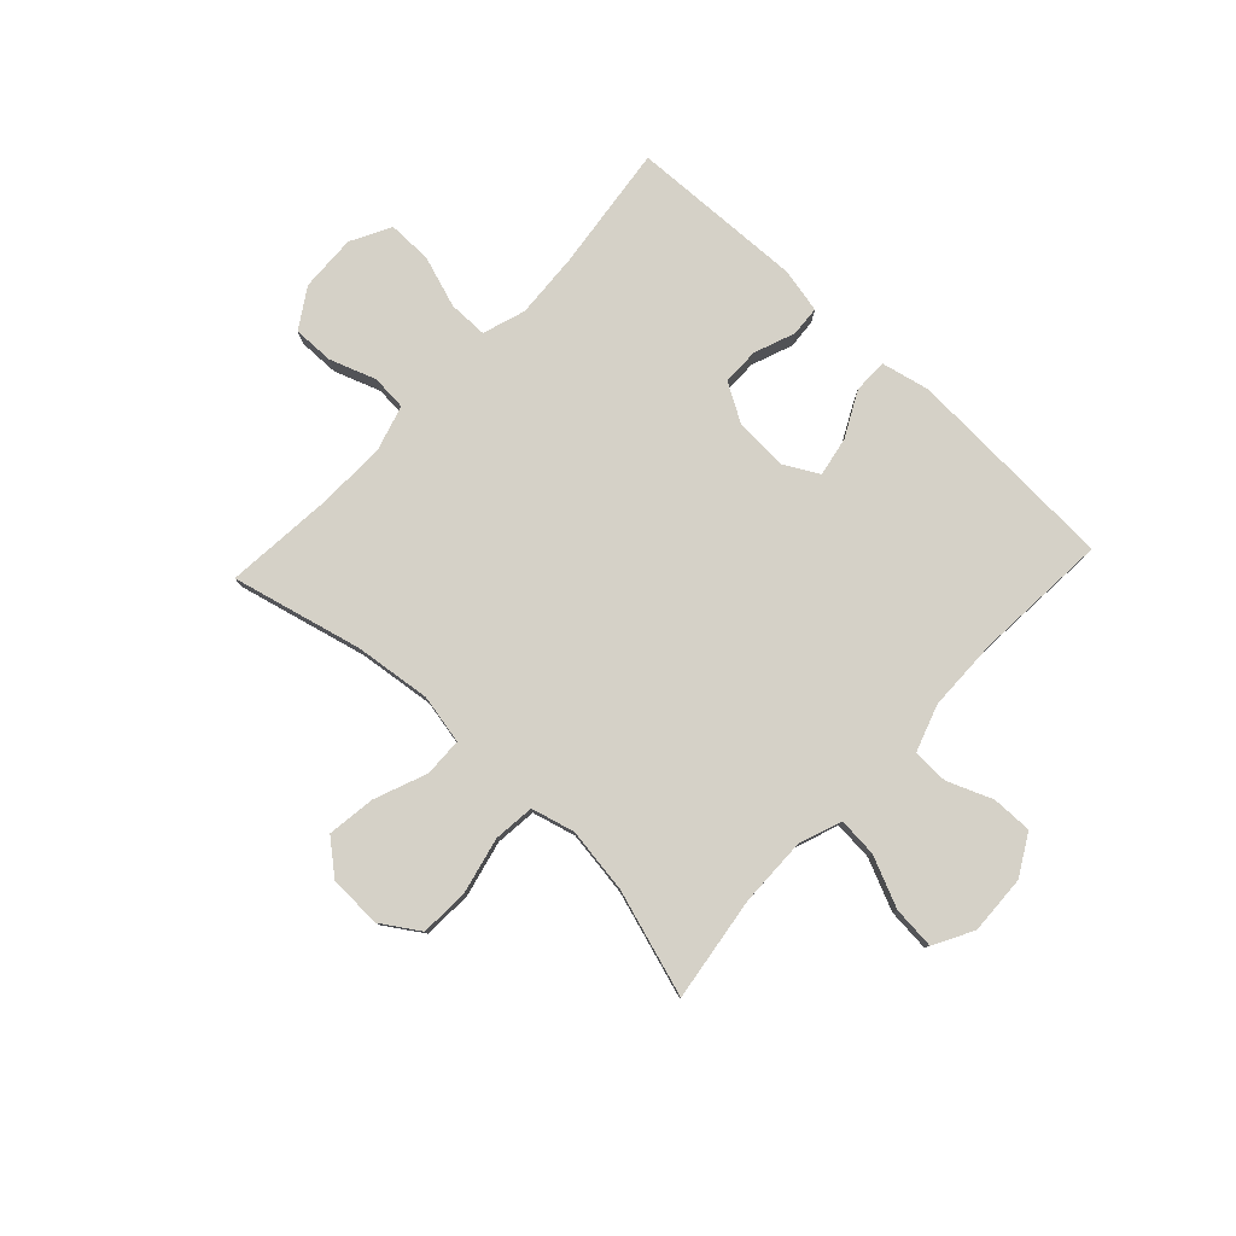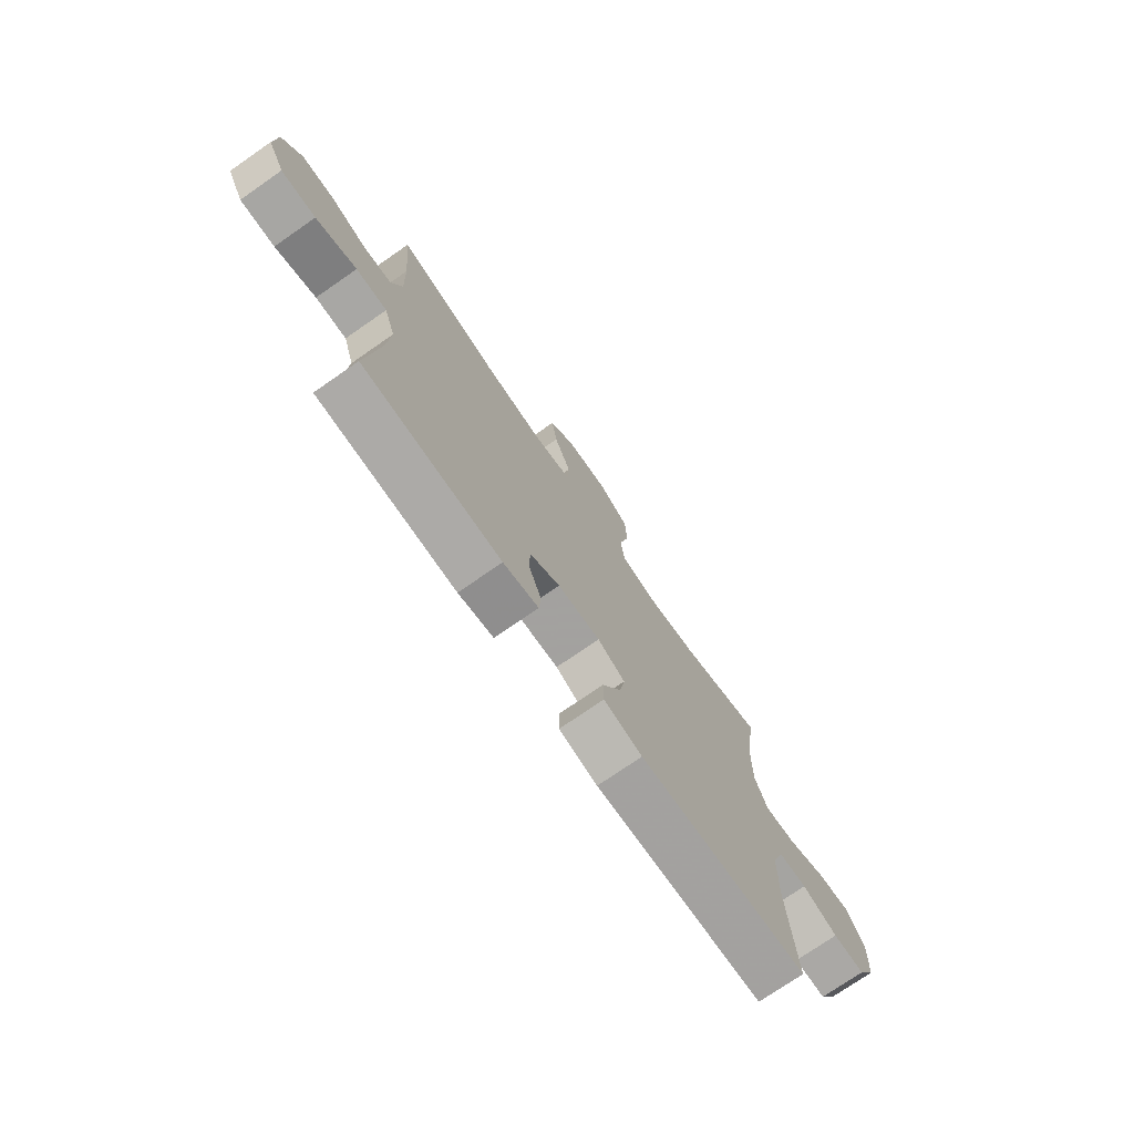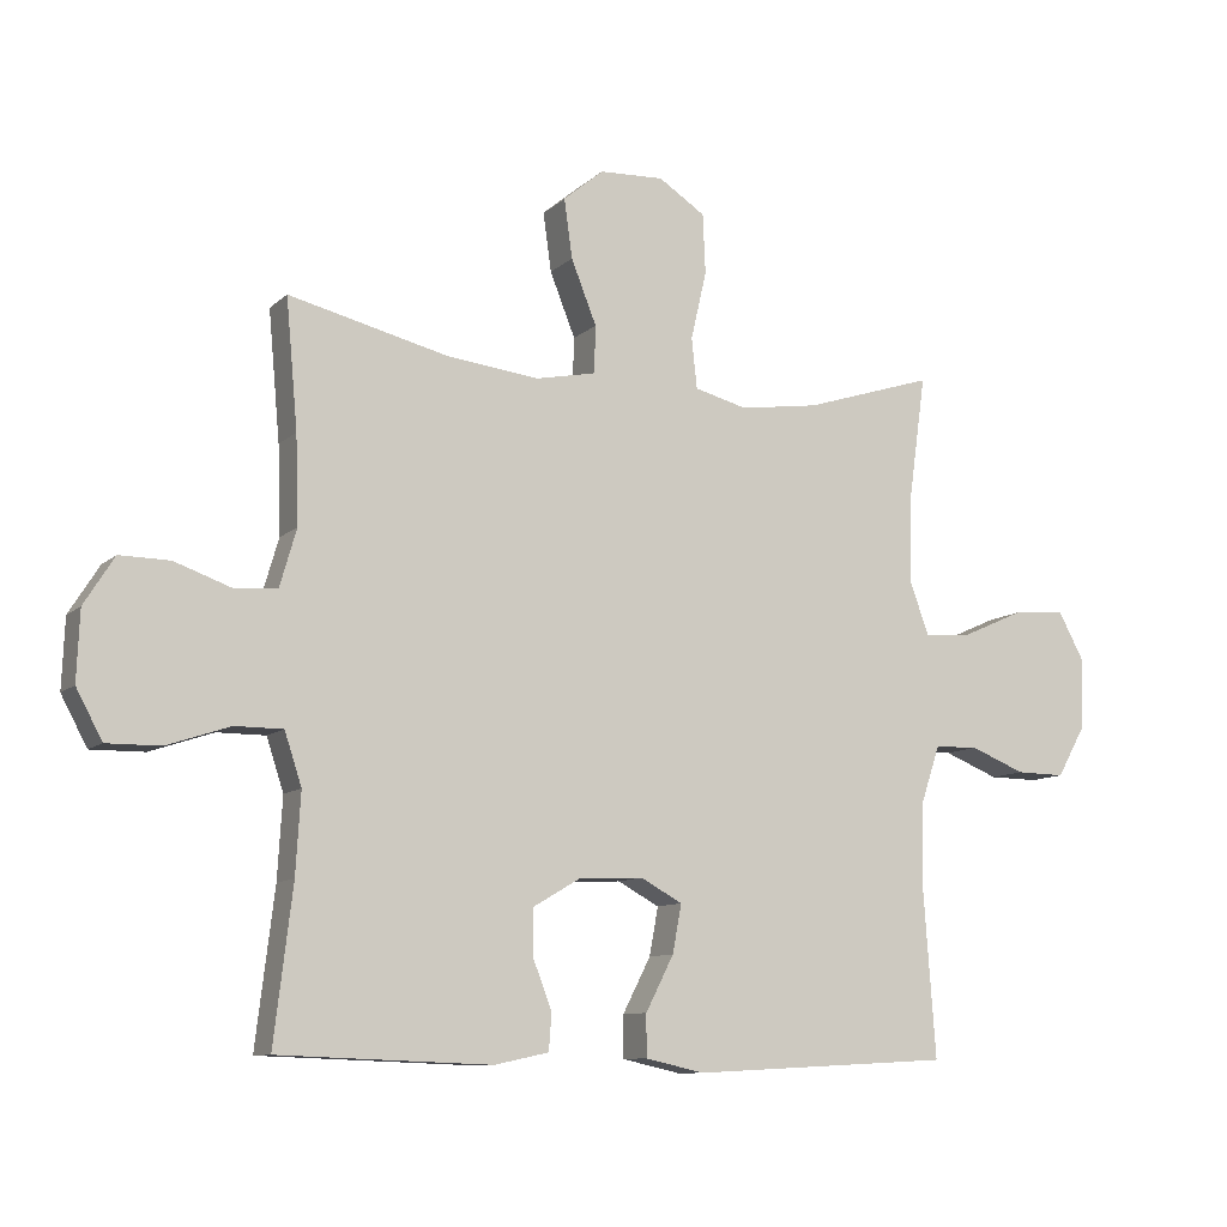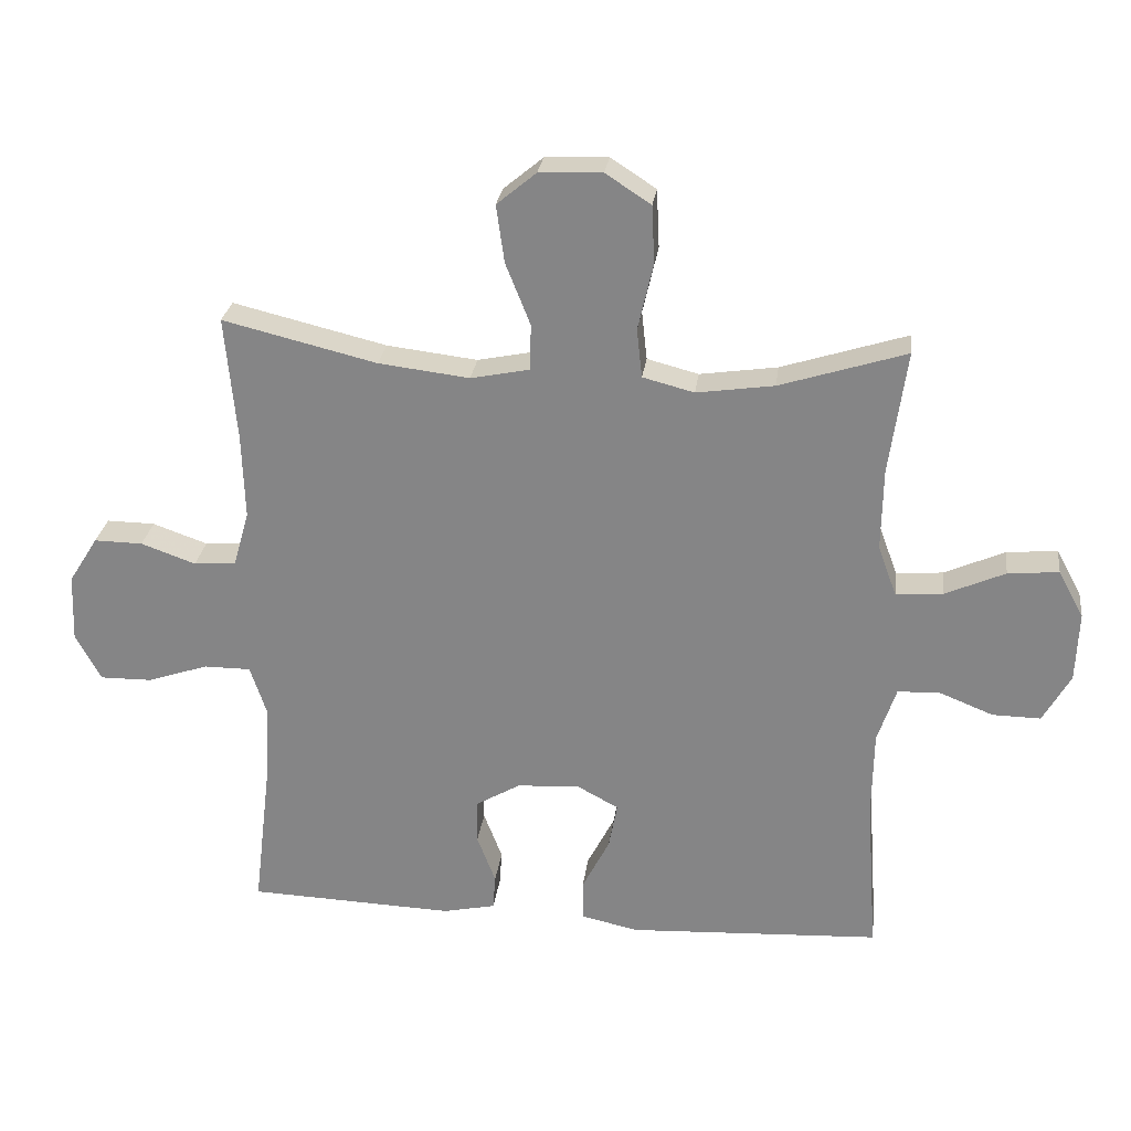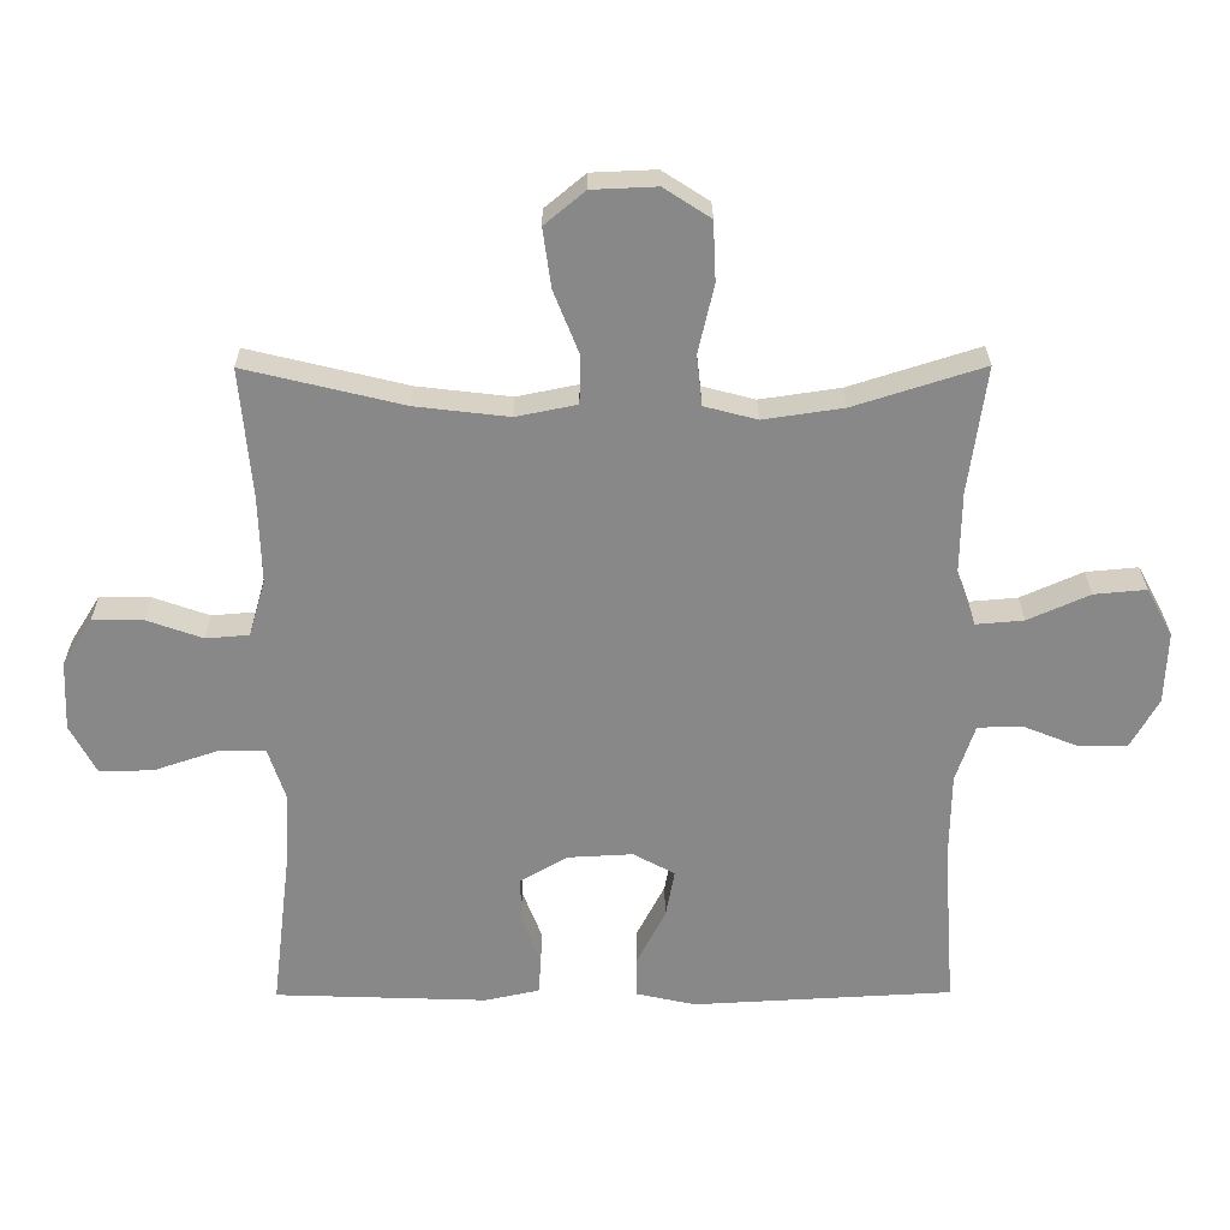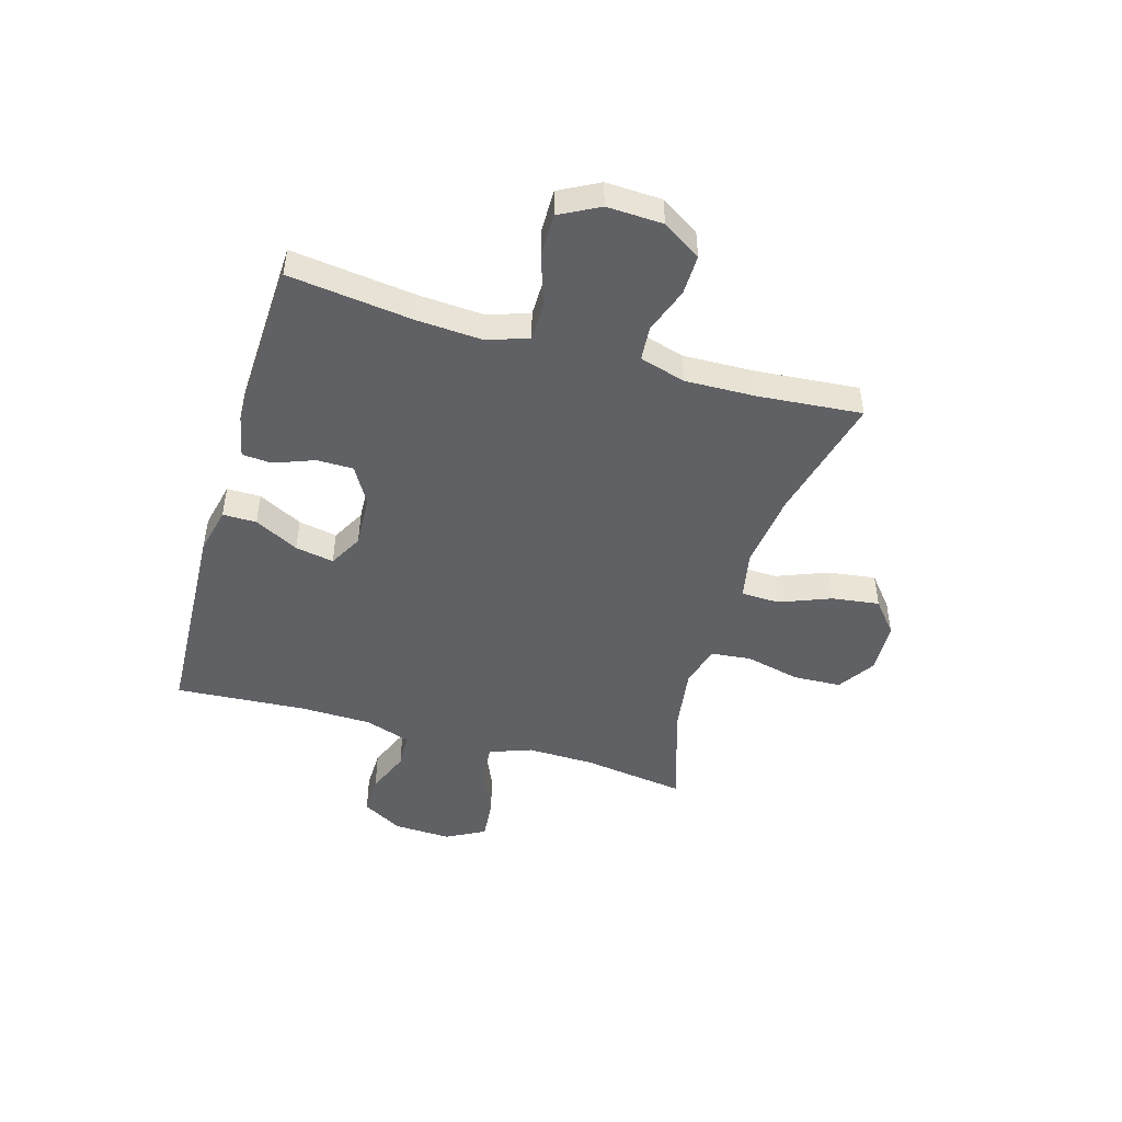
<metadata>
{"format":"obj","ext":"obj","renderer":"f3d","projection":"perspective","resolution":1024,"background":"white","views":[{"elev":79.5,"azim":43.0,"up":"+Y"},{"elev":-74.6,"azim":-55.3,"up":"+Z"},{"elev":-10.0,"azim":-26.4,"up":"+Z"},{"elev":26.9,"azim":7.4,"up":"+Z"},{"elev":27.1,"azim":-0.4,"up":"+Z"},{"elev":-47.4,"azim":-106.5,"up":"+Y"}]}
</metadata>
<code>
v 0.5 0.07 0.5
v 0.474 0.07 0.314
v 0.472 0.07 0.191
v 0.5 0.07 0.115
v 0.57 0.07 0.121
v 0.66 0.07 0.161
v 0.736 0.07 0.168
v 0.774 0.07 0.098
v 0.77 0.07 -0.007
v 0.729 0.07 -0.08
v 0.657 0.07 -0.079
v 0.577 0.07 -0.047
v 0.513 0.07 -0.049
v 0.485 0.07 -0.133
v 0.483 0.07 -0.262
v 0.5 0.07 -0.5
v 0.121 0.07 -0.52
v 0.035 0.07 -0.501
v 0.035 0.07 -0.44
v 0.076 0.07 -0.36
v 0.089 0.07 -0.29
v 0.028 0.07 -0.257
v -0.067 0.07 -0.262
v -0.135 0.07 -0.302
v -0.135 0.07 -0.368
v -0.107 0.07 -0.441
v -0.111 0.07 -0.494
v -0.19 0.07 -0.511
v -0.5 0.07 -0.5
v -0.473 0.07 -0.276
v -0.466 0.07 -0.159
v -0.491 0.07 -0.083
v -0.561 0.07 -0.083
v -0.653 0.07 -0.114
v -0.731 0.07 -0.115
v -0.769 0.07 -0.044
v -0.765 0.07 0.057
v -0.721 0.07 0.127
v -0.648 0.07 0.126
v -0.566 0.07 0.097
v -0.503 0.07 0.102
v -0.479 0.07 0.185
v -0.483 0.07 0.313
v -0.5 0.07 0.5
v -0.269 0.07 0.444
v -0.133 0.07 0.428
v -0.045 0.07 0.446
v -0.043 0.07 0.515
v -0.08 0.07 0.608
v -0.092 0.07 0.694
v -0.033 0.07 0.743
v 0.061 0.07 0.747
v 0.129 0.07 0.703
v 0.133 0.07 0.616
v 0.11 0.07 0.516
v 0.118 0.07 0.443
v 0.195 0.07 0.423
v 0.311 0.07 0.44
v 0.5 0 0.5
v 0.474 0 0.314
v 0.472 0 0.191
v 0.5 0 0.115
v 0.57 0 0.121
v 0.66 0 0.161
v 0.736 0 0.168
v 0.774 0 0.098
v 0.77 0 -0.007
v 0.729 0 -0.08
v 0.657 0 -0.079
v 0.577 0 -0.047
v 0.513 0 -0.049
v 0.485 0 -0.133
v 0.483 0 -0.262
v 0.5 0 -0.5
v 0.121 0 -0.52
v 0.035 0 -0.501
v 0.035 0 -0.44
v 0.076 0 -0.36
v 0.089 0 -0.29
v 0.028 0 -0.257
v -0.067 0 -0.262
v -0.135 0 -0.302
v -0.135 0 -0.368
v -0.107 0 -0.441
v -0.111 0 -0.494
v -0.19 0 -0.511
v -0.5 0 -0.5
v -0.473 0 -0.276
v -0.466 0 -0.159
v -0.491 0 -0.083
v -0.561 0 -0.083
v -0.653 0 -0.114
v -0.731 0 -0.115
v -0.769 0 -0.044
v -0.765 0 0.057
v -0.721 0 0.127
v -0.648 0 0.126
v -0.566 0 0.097
v -0.503 0 0.102
v -0.479 0 0.185
v -0.483 0 0.313
v -0.5 0 0.5
v -0.269 0 0.444
v -0.133 0 0.428
v -0.045 0 0.446
v -0.043 0 0.515
v -0.08 0 0.608
v -0.092 0 0.694
v -0.033 0 0.743
v 0.061 0 0.747
v 0.129 0 0.703
v 0.133 0 0.616
v 0.11 0 0.516
v 0.118 0 0.443
v 0.195 0 0.423
v 0.311 0 0.44
f 53 54 55
f 52 53 55
f 51 52 55
f 50 51 55
f 49 50 55
f 48 49 55
f 47 48 55 56
f 46 47 56 57
f 43 44 45
f 42 43 45 46
f 41 42 46 57
f 38 39 40
f 37 38 40
f 36 37 40
f 35 36 40
f 34 35 40
f 33 34 40
f 32 33 40 41
f 41 57 58
f 32 41 58
f 31 32 58
f 28 29 30
f 27 28 30
f 26 27 30
f 25 26 30
f 24 25 30 31
f 18 19 20
f 17 18 20
f 16 17 20
f 15 16 20
f 14 15 20 21
f 13 14 21 22
f 10 11 12
f 9 10 12
f 8 9 12
f 7 8 12
f 6 7 12
f 5 6 12
f 4 5 12 13
f 13 22 23
f 4 13 23
f 3 4 23
f 58 1 2
f 24 31 58
f 23 24 58
f 3 23 58
f 2 3 58
f 113 112 111
f 113 111 110
f 113 110 109
f 113 109 108
f 113 108 107
f 113 107 106
f 114 113 106 105
f 115 114 105 104
f 103 102 101
f 104 103 101 100
f 115 104 100 99
f 98 97 96
f 98 96 95
f 98 95 94
f 98 94 93
f 98 93 92
f 98 92 91
f 99 98 91 90
f 116 115 99
f 116 99 90
f 116 90 89
f 88 87 86
f 88 86 85
f 88 85 84
f 88 84 83
f 89 88 83 82
f 78 77 76
f 78 76 75
f 78 75 74
f 78 74 73
f 79 78 73 72
f 80 79 72 71
f 70 69 68
f 70 68 67
f 70 67 66
f 70 66 65
f 70 65 64
f 70 64 63
f 71 70 63 62
f 81 80 71
f 81 71 62
f 81 62 61
f 60 59 116
f 116 89 82
f 116 82 81
f 116 81 61
f 116 61 60
f 1 59 60 2
f 2 60 61 3
f 3 61 62 4
f 4 62 63 5
f 5 63 64 6
f 6 64 65 7
f 7 65 66 8
f 8 66 67 9
f 9 67 68 10
f 10 68 69 11
f 11 69 70 12
f 12 70 71 13
f 13 71 72 14
f 14 72 73 15
f 15 73 74 16
f 16 74 75 17
f 17 75 76 18
f 18 76 77 19
f 19 77 78 20
f 20 78 79 21
f 21 79 80 22
f 22 80 81 23
f 23 81 82 24
f 24 82 83 25
f 25 83 84 26
f 26 84 85 27
f 27 85 86 28
f 28 86 87 29
f 29 87 88 30
f 30 88 89 31
f 31 89 90 32
f 32 90 91 33
f 33 91 92 34
f 34 92 93 35
f 35 93 94 36
f 36 94 95 37
f 37 95 96 38
f 38 96 97 39
f 39 97 98 40
f 40 98 99 41
f 41 99 100 42
f 42 100 101 43
f 43 101 102 44
f 44 102 103 45
f 45 103 104 46
f 46 104 105 47
f 47 105 106 48
f 48 106 107 49
f 49 107 108 50
f 50 108 109 51
f 51 109 110 52
f 52 110 111 53
f 53 111 112 54
f 54 112 113 55
f 55 113 114 56
f 56 114 115 57
f 57 115 116 58
f 58 116 59 1

</code>
